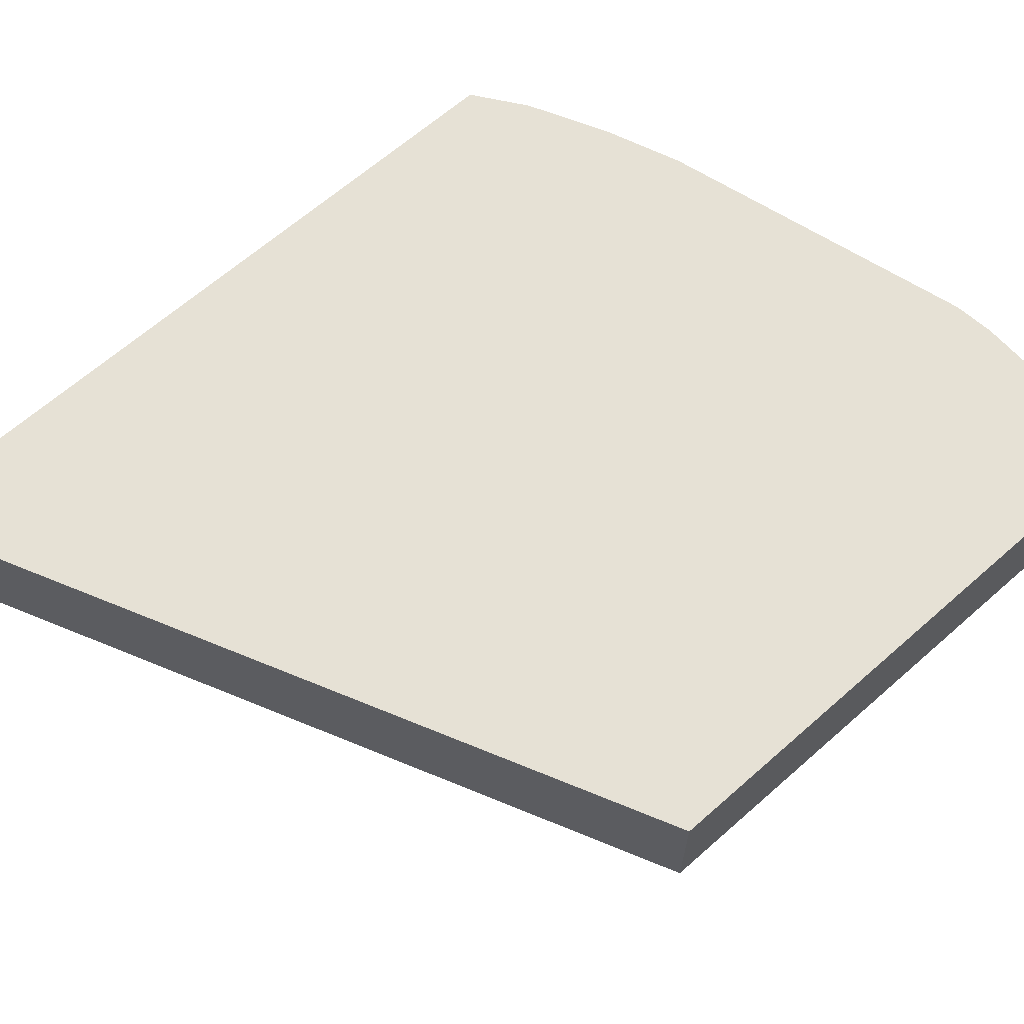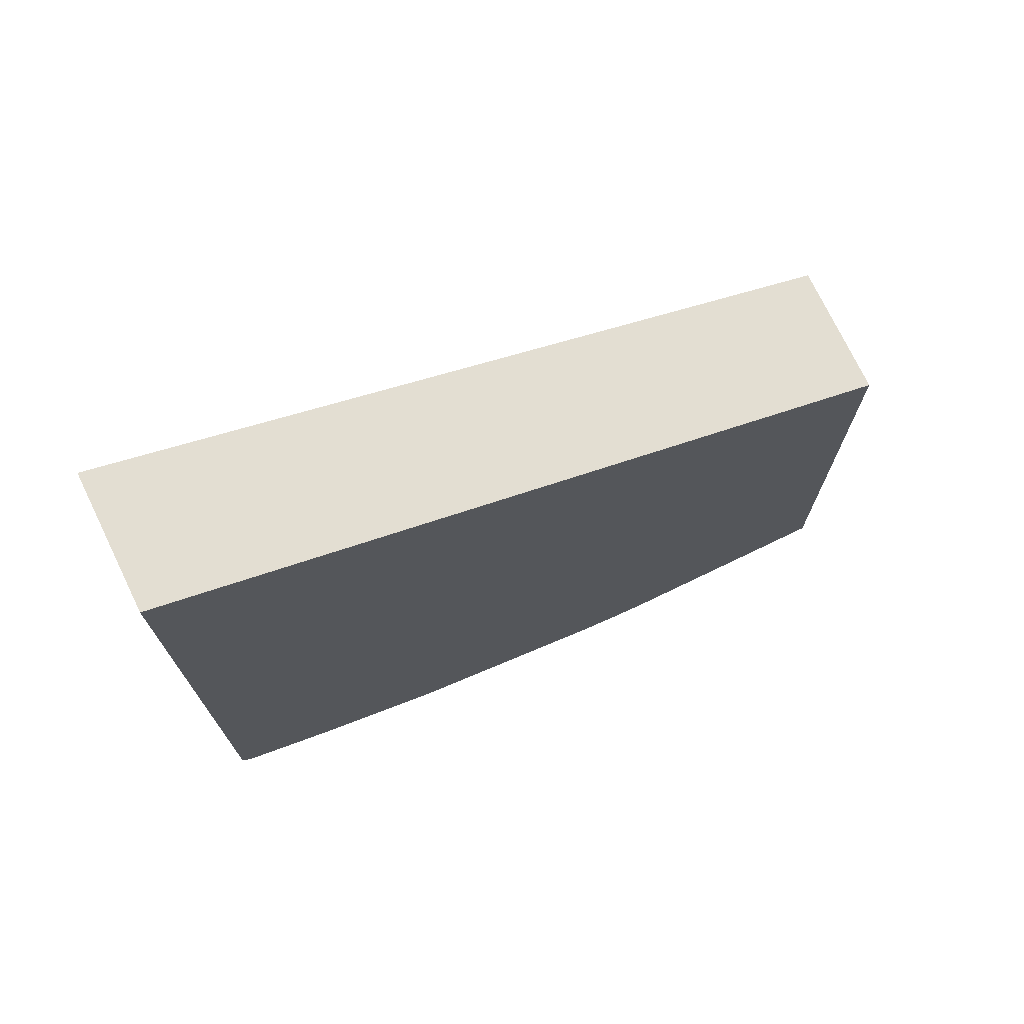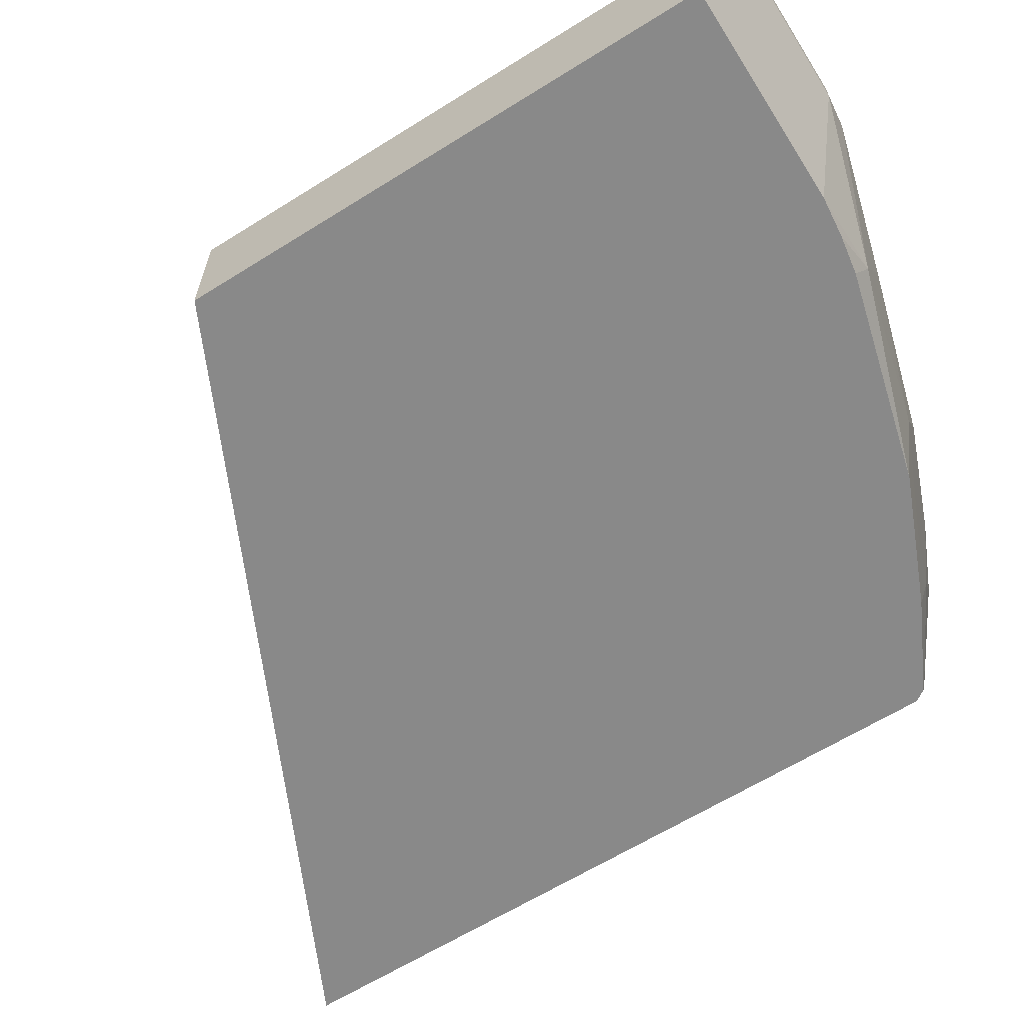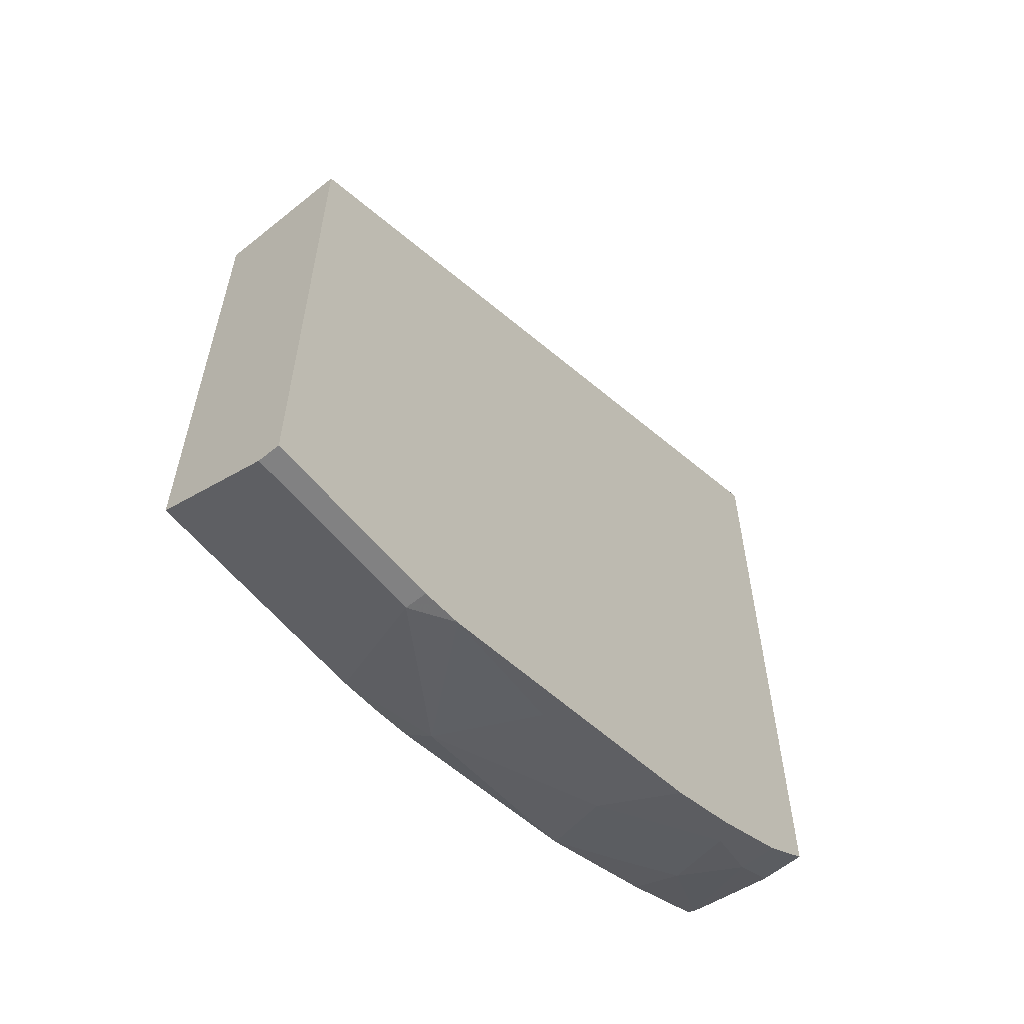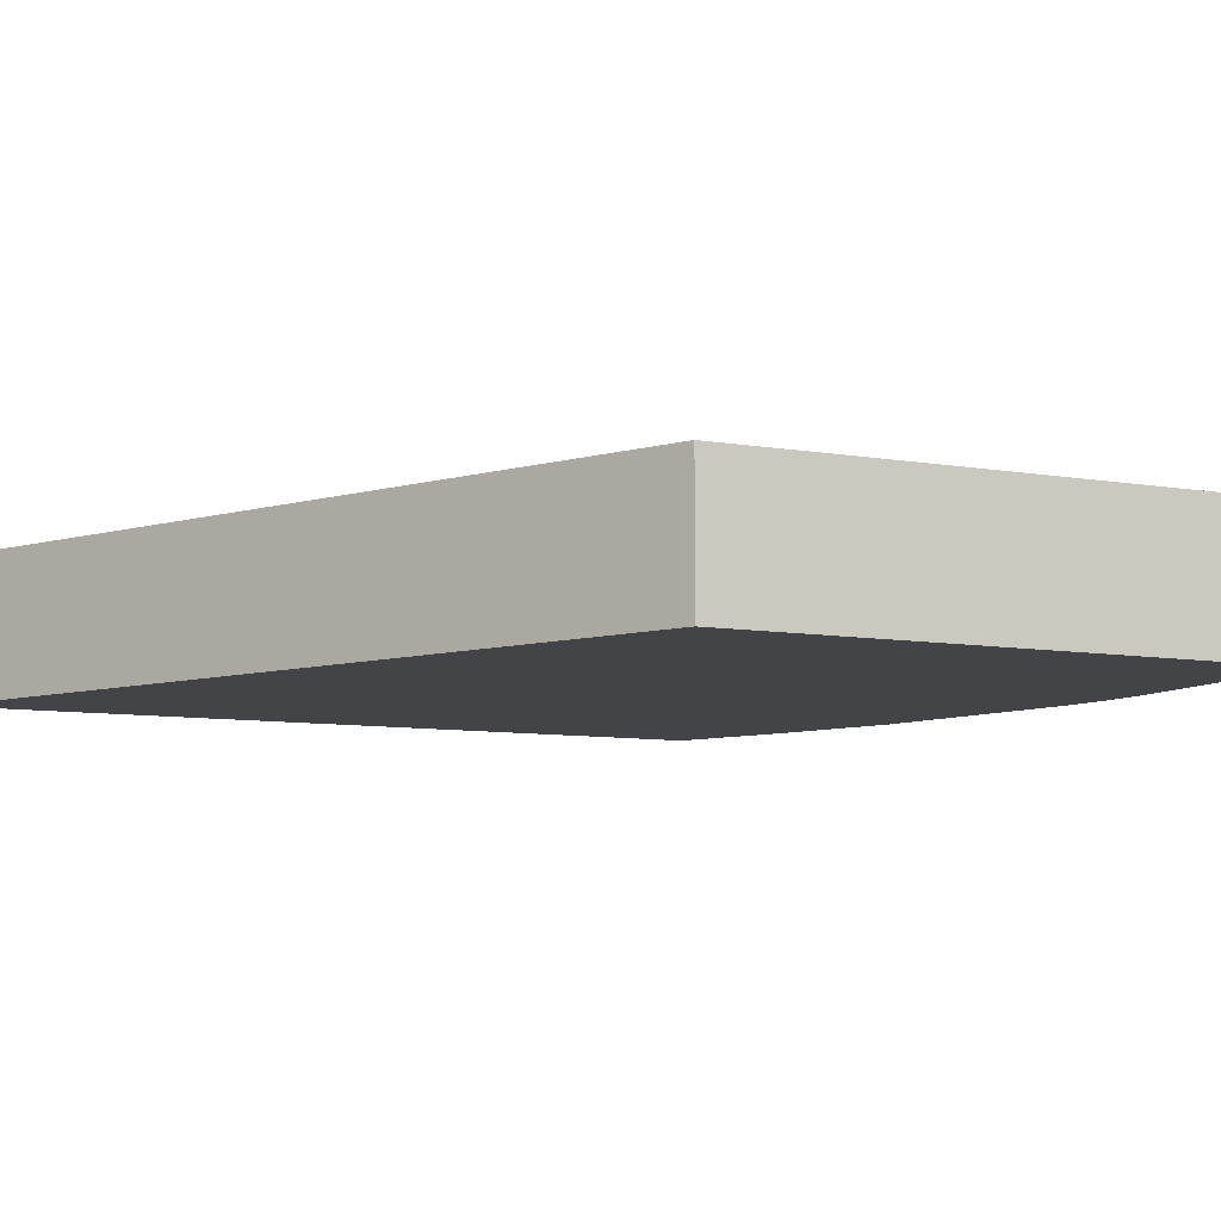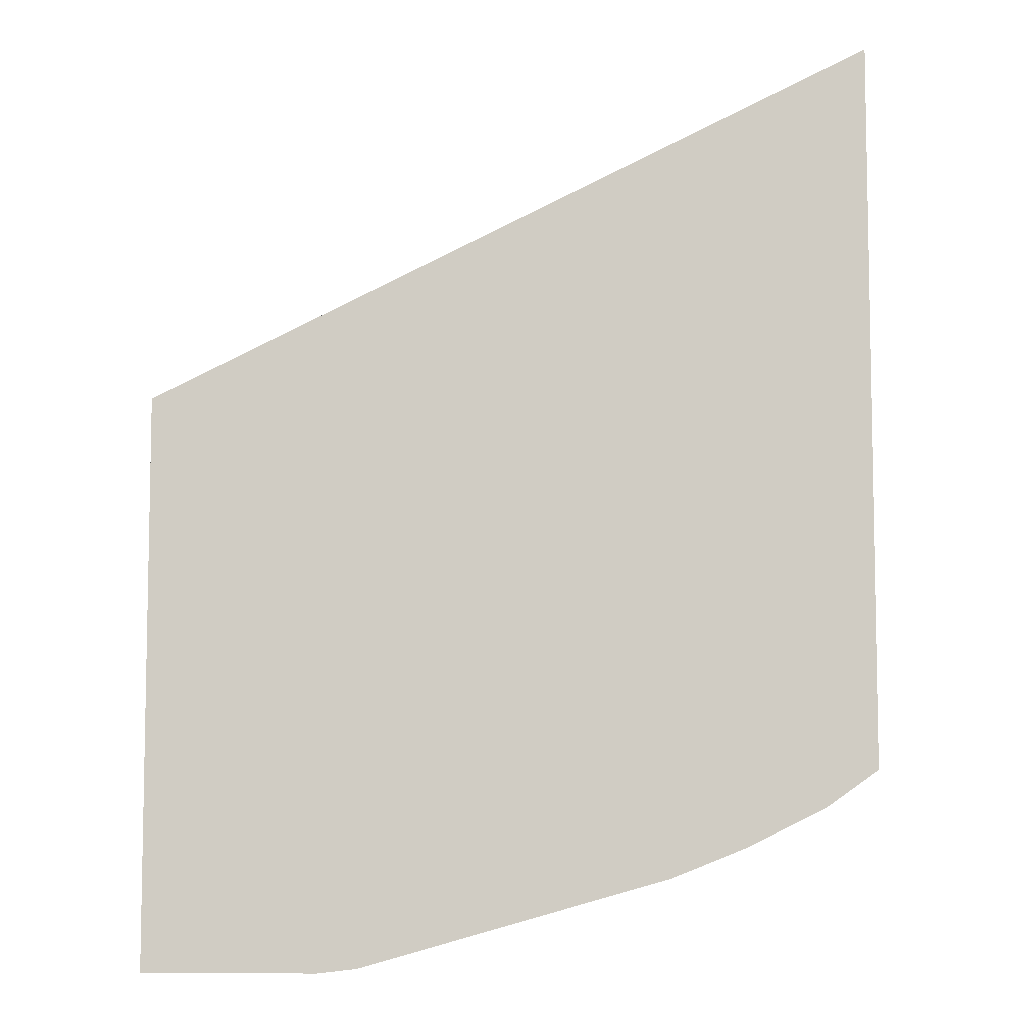
<metadata>
{"format":"obj","ext":"obj","renderer":"f3d","projection":"perspective","resolution":1024,"background":"white","views":[{"elev":64.8,"azim":48.4,"up":"+Y"},{"elev":74.0,"azim":-25.8,"up":"+Z"},{"elev":-63.2,"azim":122.3,"up":"+Y"},{"elev":-60.5,"azim":129.6,"up":"+Z"},{"elev":-8.2,"azim":64.2,"up":"+Y"},{"elev":-7.1,"azim":-176.3,"up":"+Z"}]}
</metadata>
<code>
v -0.07485 -0.5668 -0.3715
v -0.3804 -0.5668 -0.2235
v -0.07485 -0.6216 -0.3715
v -0.07485 -0.5668 -0.6129
v -0.3804 -0.6216 -0.2235
v -0.3804 -0.5668 -0.5294
v -0.07485 -0.6216 -0.5943
v -0.07485 -0.5757 -0.6129
v -0.1486 -0.5668 -0.6129
v -0.3804 -0.6216 -0.5208
v -0.359 -0.5668 -0.5448
v -0.3804 -0.5847 -0.5294
v -0.1672 -0.6216 -0.5943
v -0.1486 -0.5757 -0.6129
v -0.1652 -0.5668 -0.6109
v -0.3804 -0.6163 -0.5234
v -0.3771 -0.6216 -0.5257
v -0.3521 -0.5668 -0.5482
v -0.359 -0.5819 -0.5448
v -0.3776 -0.6191 -0.5262
v -0.2043 -0.6129 -0.5943
v -0.184 -0.6216 -0.5926
v -0.2952 -0.5668 -0.5738
v -0.2229 -0.5757 -0.5943
v -0.3436 -0.6036 -0.5479
v -0.34 -0.6216 -0.5443
v -0.3254 -0.5668 -0.5616
v -0.3343 -0.5757 -0.5572
v -0.2785 -0.5943 -0.5757
v -0.1999 -0.6216 -0.5899
v -0.2873 -0.6216 -0.5667
v -0.3157 -0.6129 -0.5572
v -0.314 -0.6216 -0.5554
f 17 25 26
f 17 20 25
f 16 20 17
f 10 16 17
f 15 24 23
f 15 21 24
f 13 22 21
f 13 21 14
f 12 19 20
f 12 20 16
f 11 18 19
f 18 27 28
f 14 21 15
f 18 28 19
f 31 33 32
f 19 25 20
f 21 29 24
f 21 22 30
f 21 30 31
f 23 28 27
f 23 24 29
f 23 29 28
f 25 28 32
f 25 32 26
f 26 32 33
f 28 29 32
f 29 31 32
f 9 14 15
f 19 28 25
f 7 14 8
f 21 31 29
f 6 19 12
f 7 13 14
f 1 2 5
f 1 5 3
f 1 3 7
f 1 7 8
f 1 4 9
f 1 9 15
f 1 15 23
f 1 23 27
f 1 27 18
f 1 18 11
f 1 11 6
f 1 6 2
f 2 6 12
f 1 8 4
f 2 16 10
f 6 11 19
f 2 12 16
f 4 14 9
f 4 8 14
f 3 22 13
f 3 30 22
f 3 13 7
f 3 33 31
f 3 26 33
f 3 17 26
f 3 10 17
f 3 5 10
f 2 10 5
f 3 31 30

</code>
